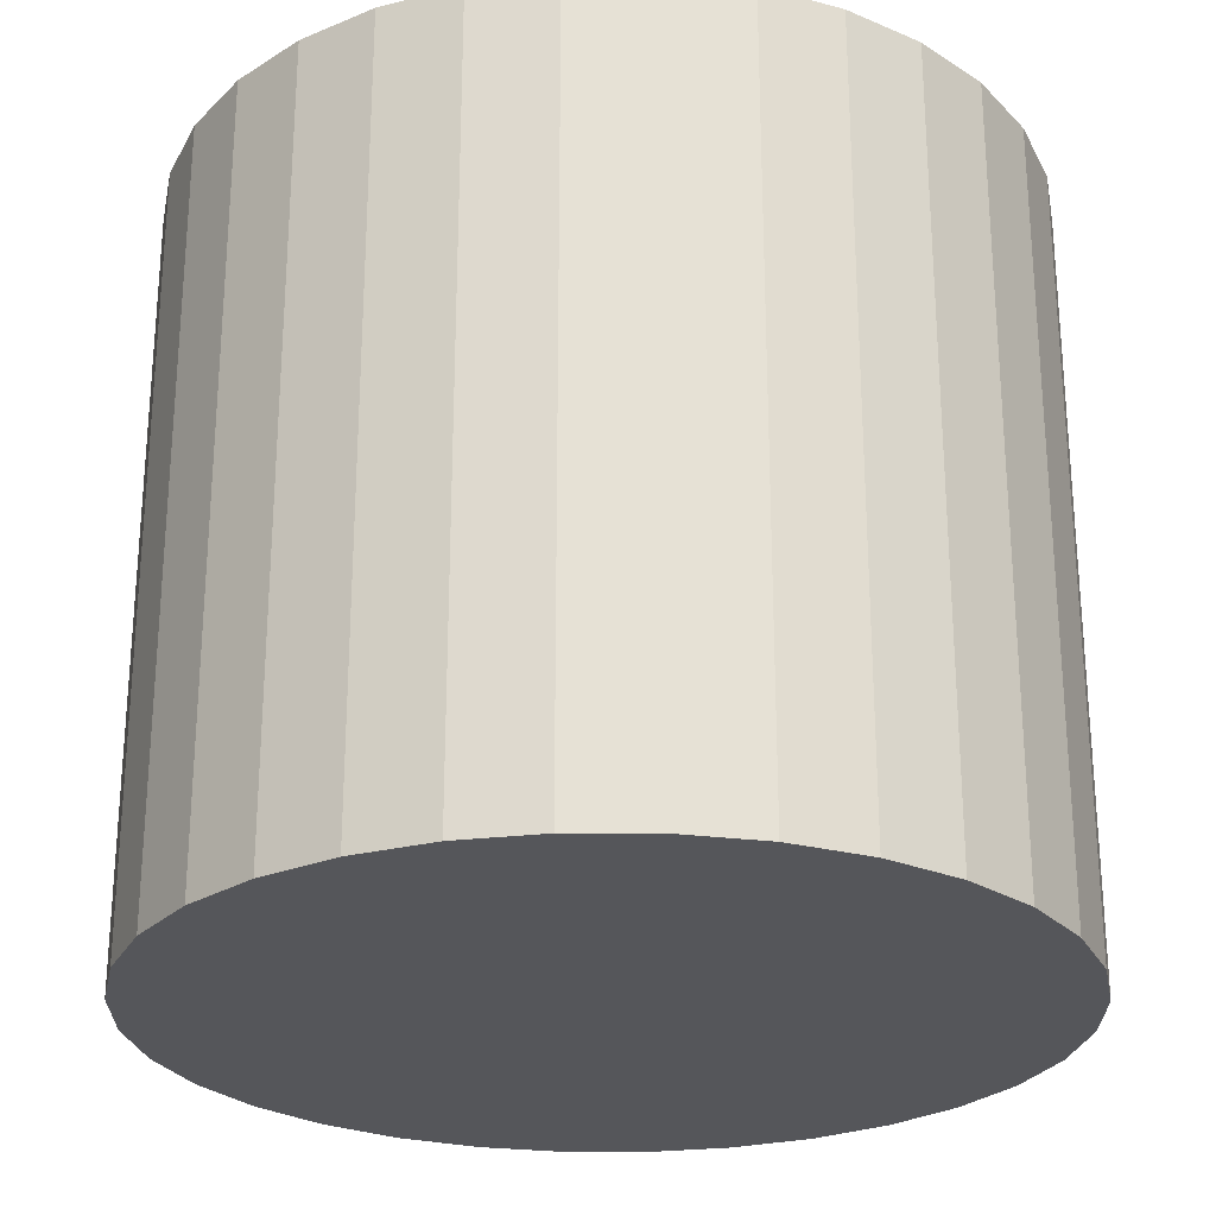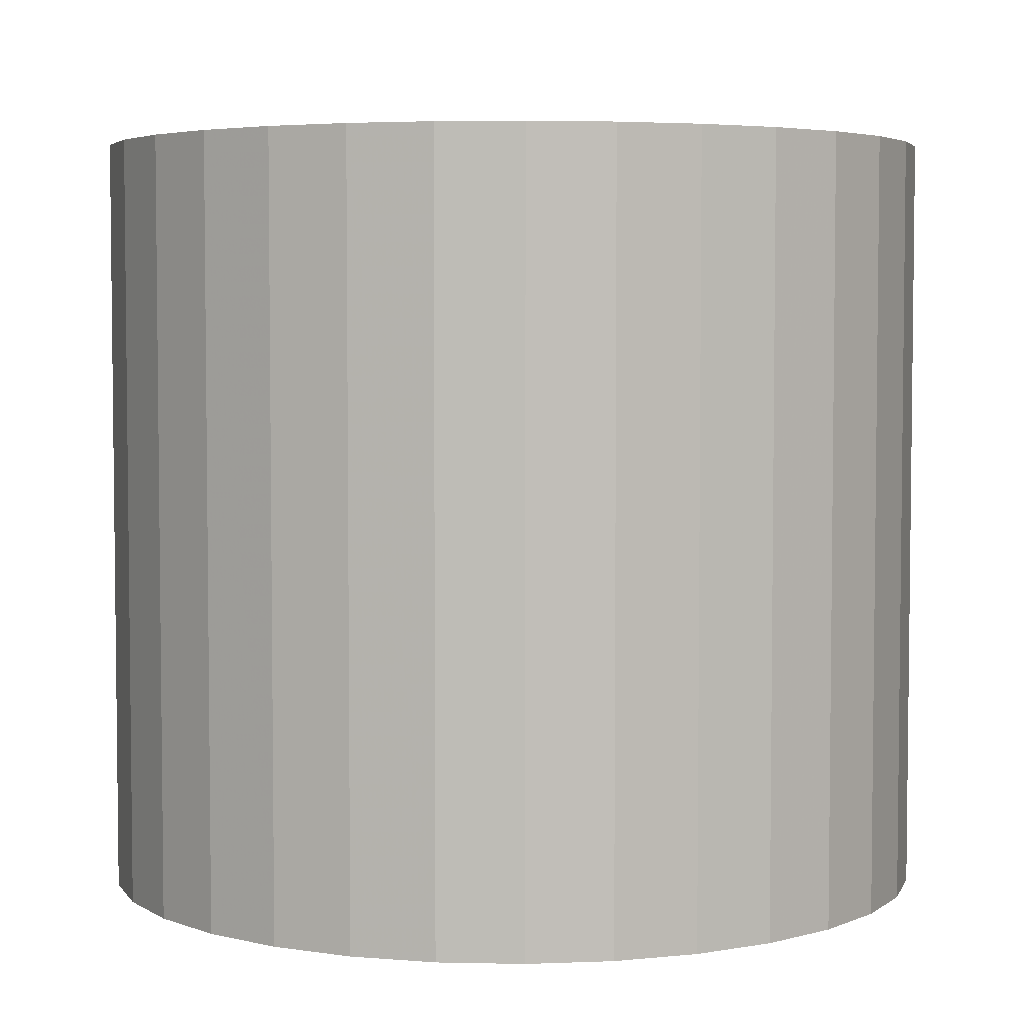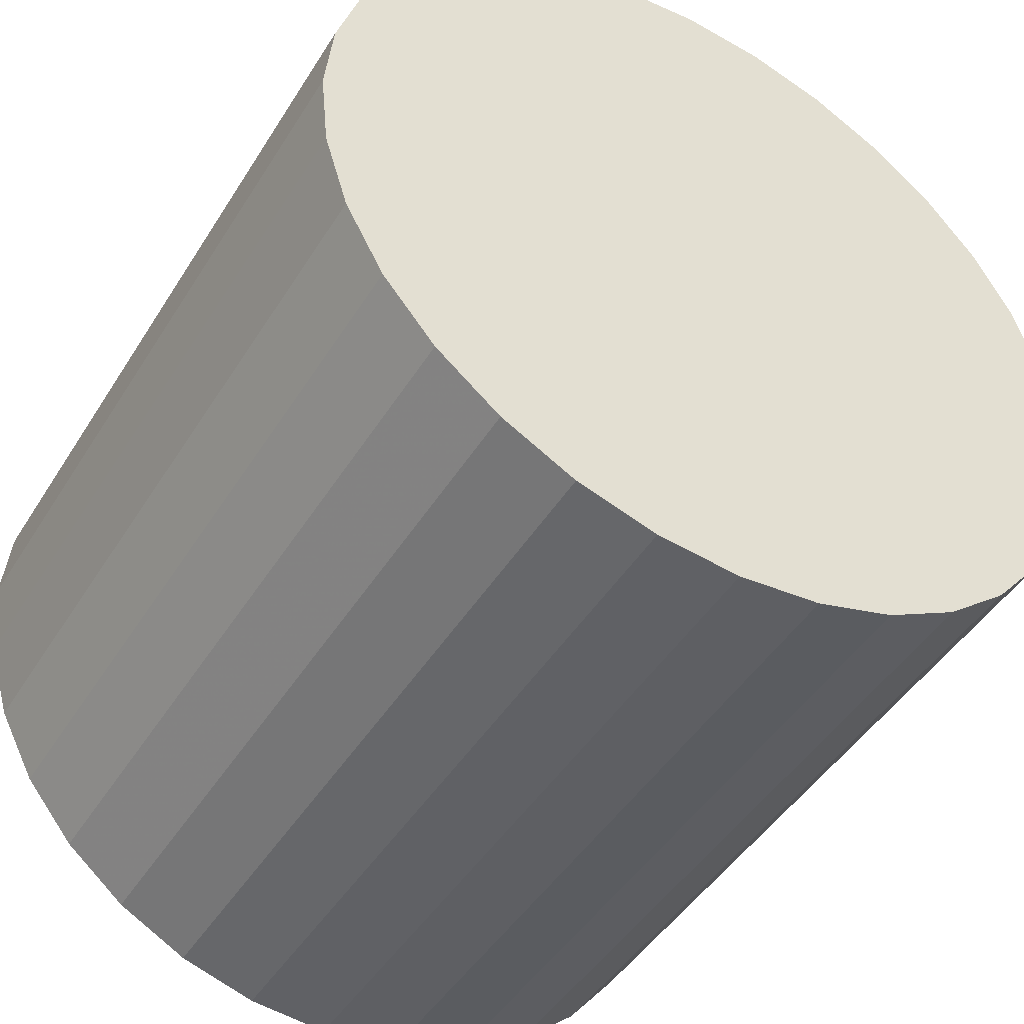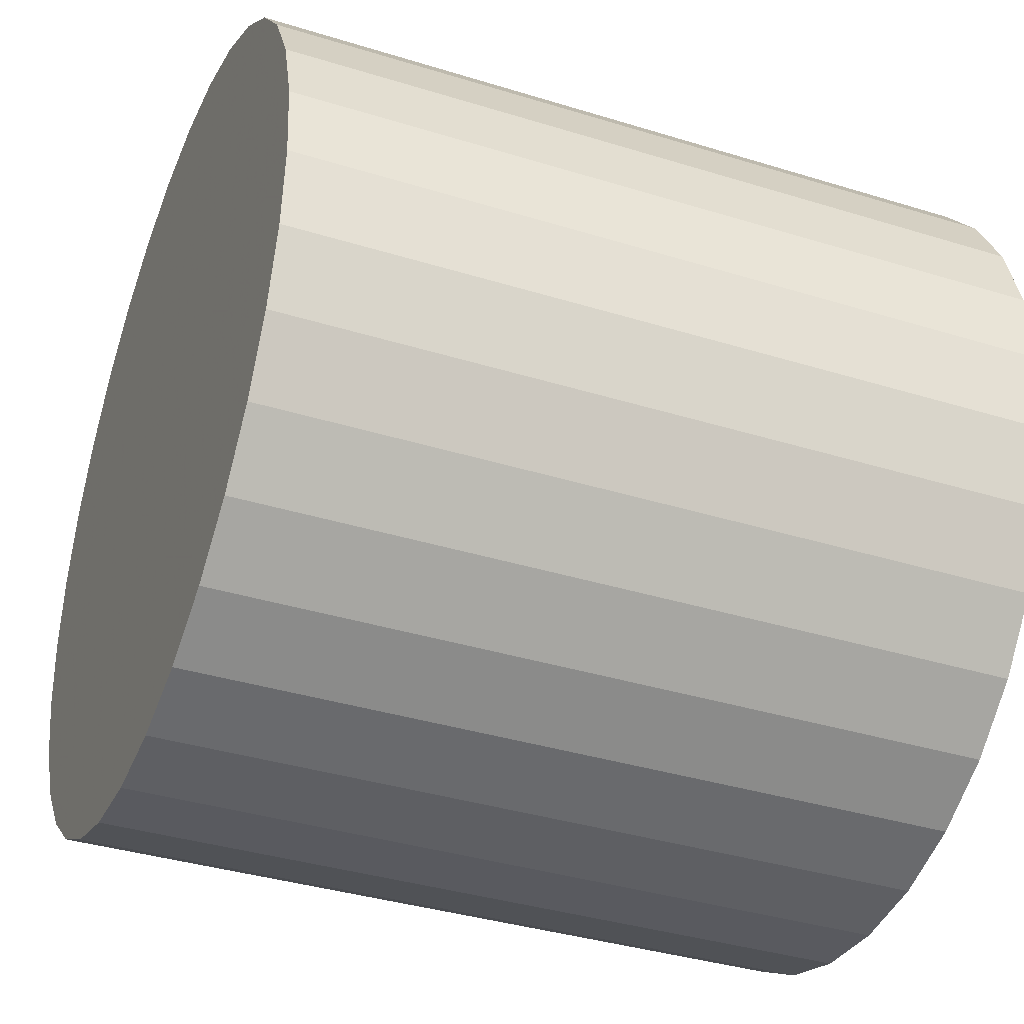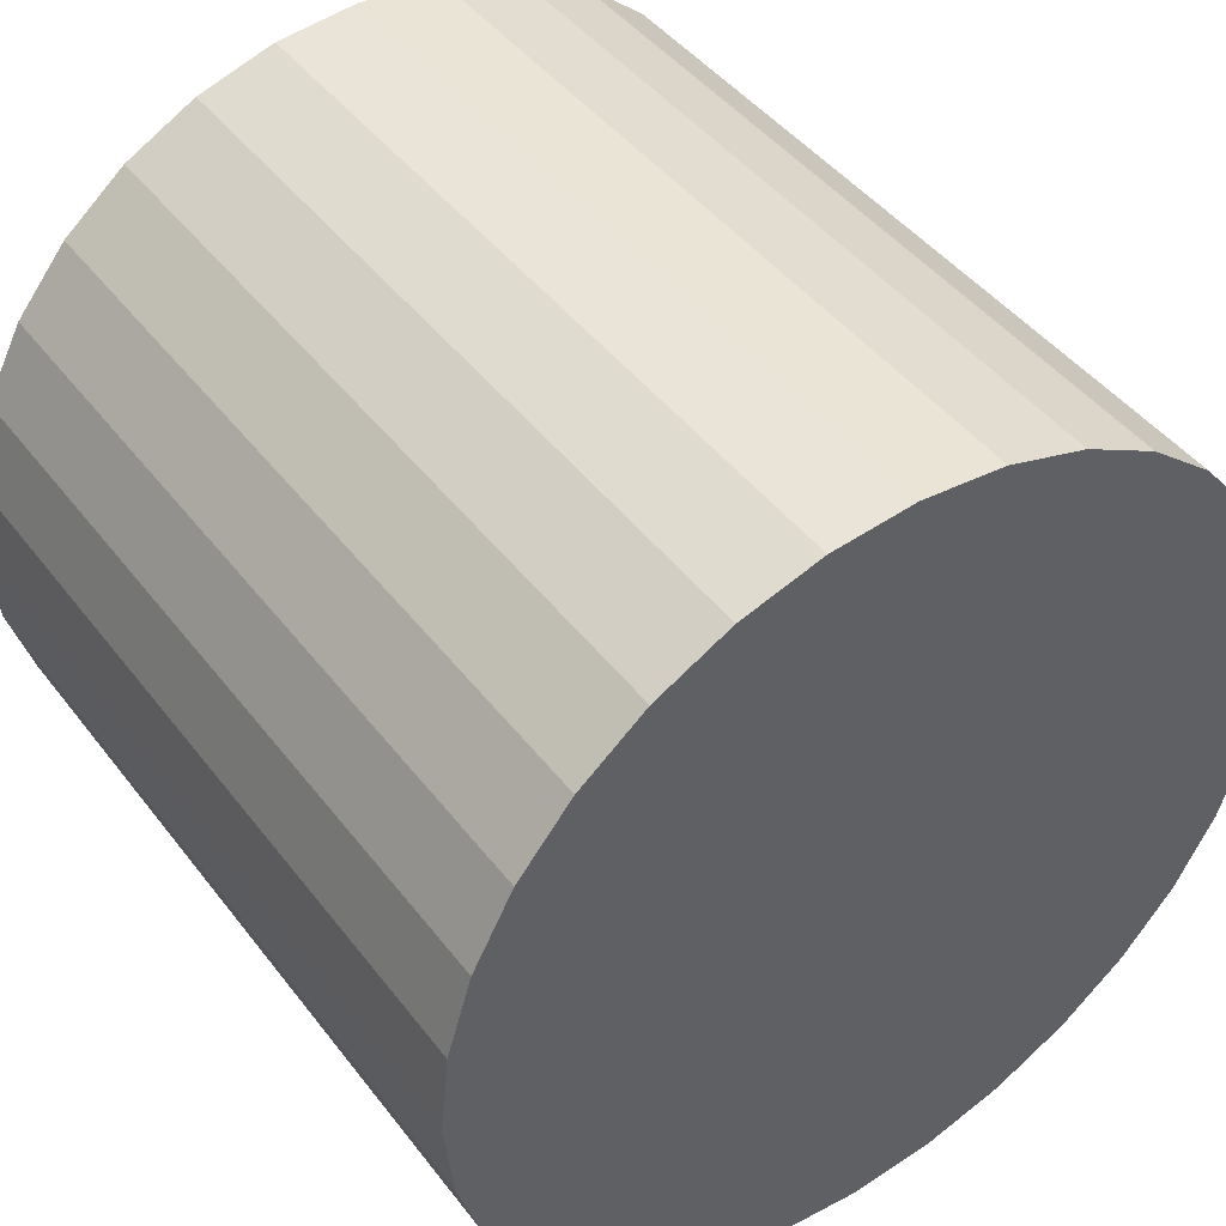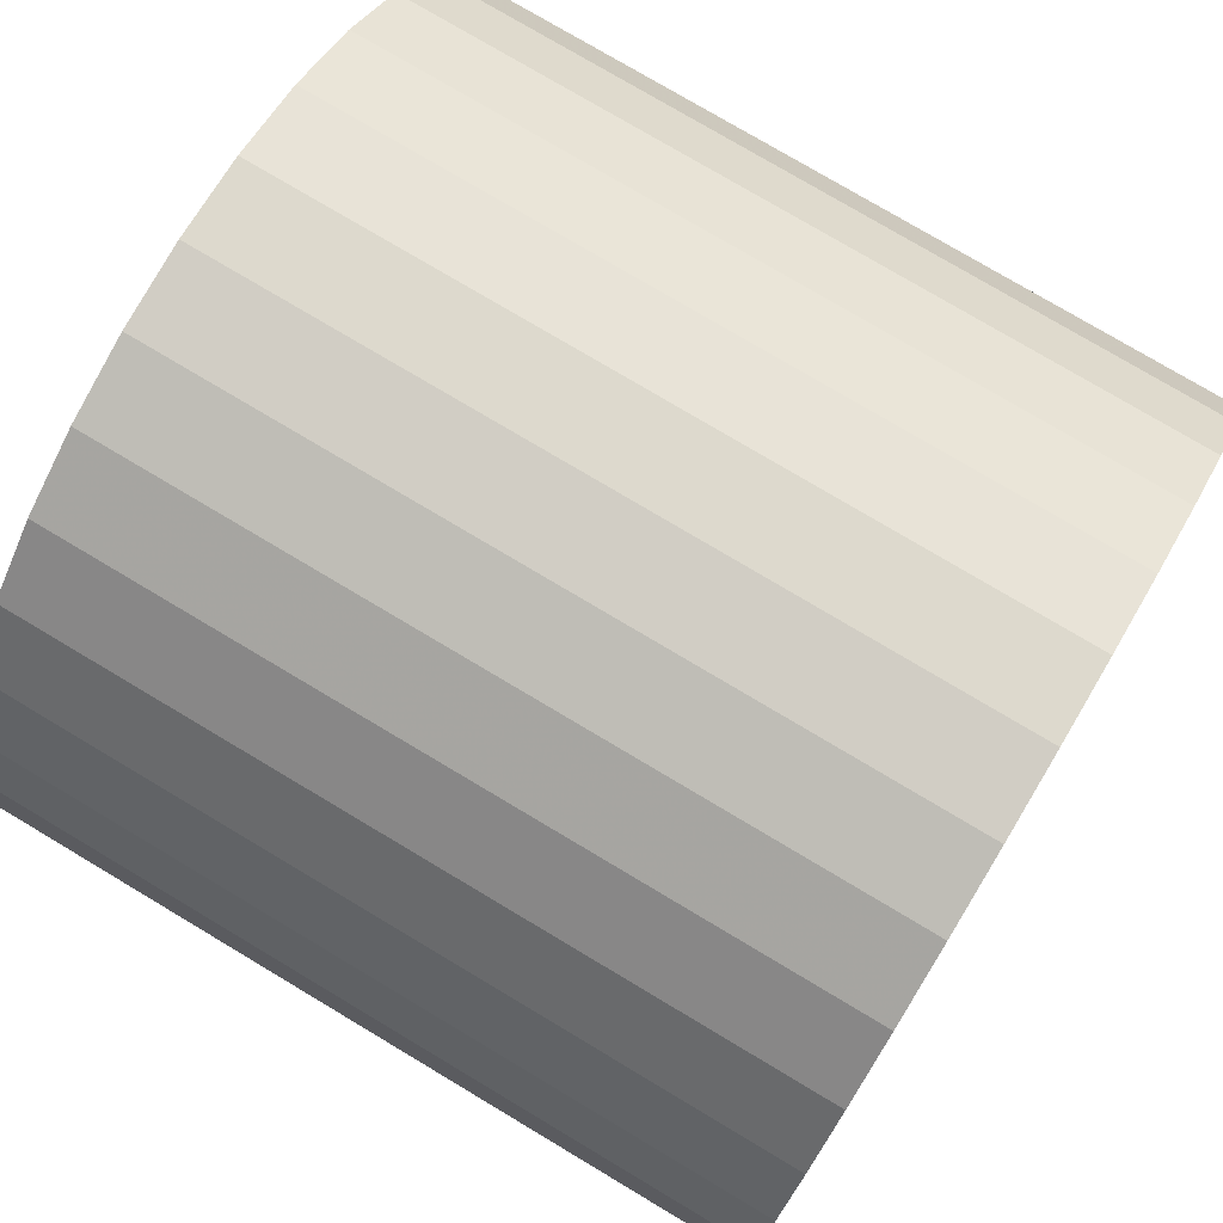
<metadata>
{"format":"obj","ext":"obj","renderer":"f3d","projection":"perspective","resolution":1024,"background":"white","views":[{"elev":-25.8,"azim":-129.7,"up":"+Z"},{"elev":4.4,"azim":99.6,"up":"+Z"},{"elev":-46.0,"azim":149.8,"up":"+Y"},{"elev":-37.0,"azim":68.2,"up":"+Y"},{"elev":44.5,"azim":-34.7,"up":"+Y"},{"elev":77.4,"azim":-59.2,"up":"+Y"}]}
</metadata>
<code>
v 0 0 -0.02675
v 0.02941 0 -0.02675
v 0.02941 0 0.02675
v 0 0 0.02675
v 0.02884 0.005737 -0.02675
v 0.02884 0.005737 0.02675
v 0.02717 0.01125 -0.02675
v 0.02717 0.01125 0.02675
v 0.02445 0.01634 -0.02675
v 0.02445 0.01634 0.02675
v 0.02079 0.02079 -0.02675
v 0.02079 0.02079 0.02675
v 0.01634 0.02445 -0.02675
v 0.01634 0.02445 0.02675
v 0.01125 0.02717 -0.02675
v 0.01125 0.02717 0.02675
v 0.005737 0.02884 -0.02675
v 0.005737 0.02884 0.02675
v 0 0.02941 -0.02675
v 0 0.02941 0.02675
v -0.005737 0.02884 -0.02675
v -0.005737 0.02884 0.02675
v -0.01125 0.02717 -0.02675
v -0.01125 0.02717 0.02675
v -0.01634 0.02445 -0.02675
v -0.01634 0.02445 0.02675
v -0.02079 0.02079 -0.02675
v -0.02079 0.02079 0.02675
v -0.02445 0.01634 -0.02675
v -0.02445 0.01634 0.02675
v -0.02717 0.01125 -0.02675
v -0.02717 0.01125 0.02675
v -0.02884 0.005737 -0.02675
v -0.02884 0.005737 0.02675
v -0.02941 0 -0.02675
v -0.02941 0 0.02675
v -0.02884 -0.005737 -0.02675
v -0.02884 -0.005737 0.02675
v -0.02717 -0.01125 -0.02675
v -0.02717 -0.01125 0.02675
v -0.02445 -0.01634 -0.02675
v -0.02445 -0.01634 0.02675
v -0.02079 -0.02079 -0.02675
v -0.02079 -0.02079 0.02675
v -0.01634 -0.02445 -0.02675
v -0.01634 -0.02445 0.02675
v -0.01125 -0.02717 -0.02675
v -0.01125 -0.02717 0.02675
v -0.005737 -0.02884 -0.02675
v -0.005737 -0.02884 0.02675
v -0 -0.02941 -0.02675
v -0 -0.02941 0.02675
v 0.005737 -0.02884 -0.02675
v 0.005737 -0.02884 0.02675
v 0.01125 -0.02717 -0.02675
v 0.01125 -0.02717 0.02675
v 0.01634 -0.02445 -0.02675
v 0.01634 -0.02445 0.02675
v 0.02079 -0.02079 -0.02675
v 0.02079 -0.02079 0.02675
v 0.02445 -0.01634 -0.02675
v 0.02445 -0.01634 0.02675
v 0.02717 -0.01125 -0.02675
v 0.02717 -0.01125 0.02675
v 0.02884 -0.005737 -0.02675
v 0.02884 -0.005737 0.02675
f 2 1 5
f 2 5 3
f 3 5 6
f 3 6 4
f 5 1 7
f 5 7 6
f 6 7 8
f 6 8 4
f 7 1 9
f 7 9 8
f 8 9 10
f 8 10 4
f 9 1 11
f 9 11 10
f 10 11 12
f 10 12 4
f 11 1 13
f 11 13 12
f 12 13 14
f 12 14 4
f 13 1 15
f 13 15 14
f 14 15 16
f 14 16 4
f 15 1 17
f 15 17 16
f 16 17 18
f 16 18 4
f 17 1 19
f 17 19 18
f 18 19 20
f 18 20 4
f 19 1 21
f 19 21 20
f 20 21 22
f 20 22 4
f 21 1 23
f 21 23 22
f 22 23 24
f 22 24 4
f 23 1 25
f 23 25 24
f 24 25 26
f 24 26 4
f 25 1 27
f 25 27 26
f 26 27 28
f 26 28 4
f 27 1 29
f 27 29 28
f 28 29 30
f 28 30 4
f 29 1 31
f 29 31 30
f 30 31 32
f 30 32 4
f 31 1 33
f 31 33 32
f 32 33 34
f 32 34 4
f 33 1 35
f 33 35 34
f 34 35 36
f 34 36 4
f 35 1 37
f 35 37 36
f 36 37 38
f 36 38 4
f 37 1 39
f 37 39 38
f 38 39 40
f 38 40 4
f 39 1 41
f 39 41 40
f 40 41 42
f 40 42 4
f 41 1 43
f 41 43 42
f 42 43 44
f 42 44 4
f 43 1 45
f 43 45 44
f 44 45 46
f 44 46 4
f 45 1 47
f 45 47 46
f 46 47 48
f 46 48 4
f 47 1 49
f 47 49 48
f 48 49 50
f 48 50 4
f 49 1 51
f 49 51 50
f 50 51 52
f 50 52 4
f 51 1 53
f 51 53 52
f 52 53 54
f 52 54 4
f 53 1 55
f 53 55 54
f 54 55 56
f 54 56 4
f 55 1 57
f 55 57 56
f 56 57 58
f 56 58 4
f 57 1 59
f 57 59 58
f 58 59 60
f 58 60 4
f 59 1 61
f 59 61 60
f 60 61 62
f 60 62 4
f 61 1 63
f 61 63 62
f 62 63 64
f 62 64 4
f 63 1 65
f 63 65 64
f 64 65 66
f 64 66 4
f 65 1 2
f 65 2 66
f 66 2 3
f 66 3 4

</code>
